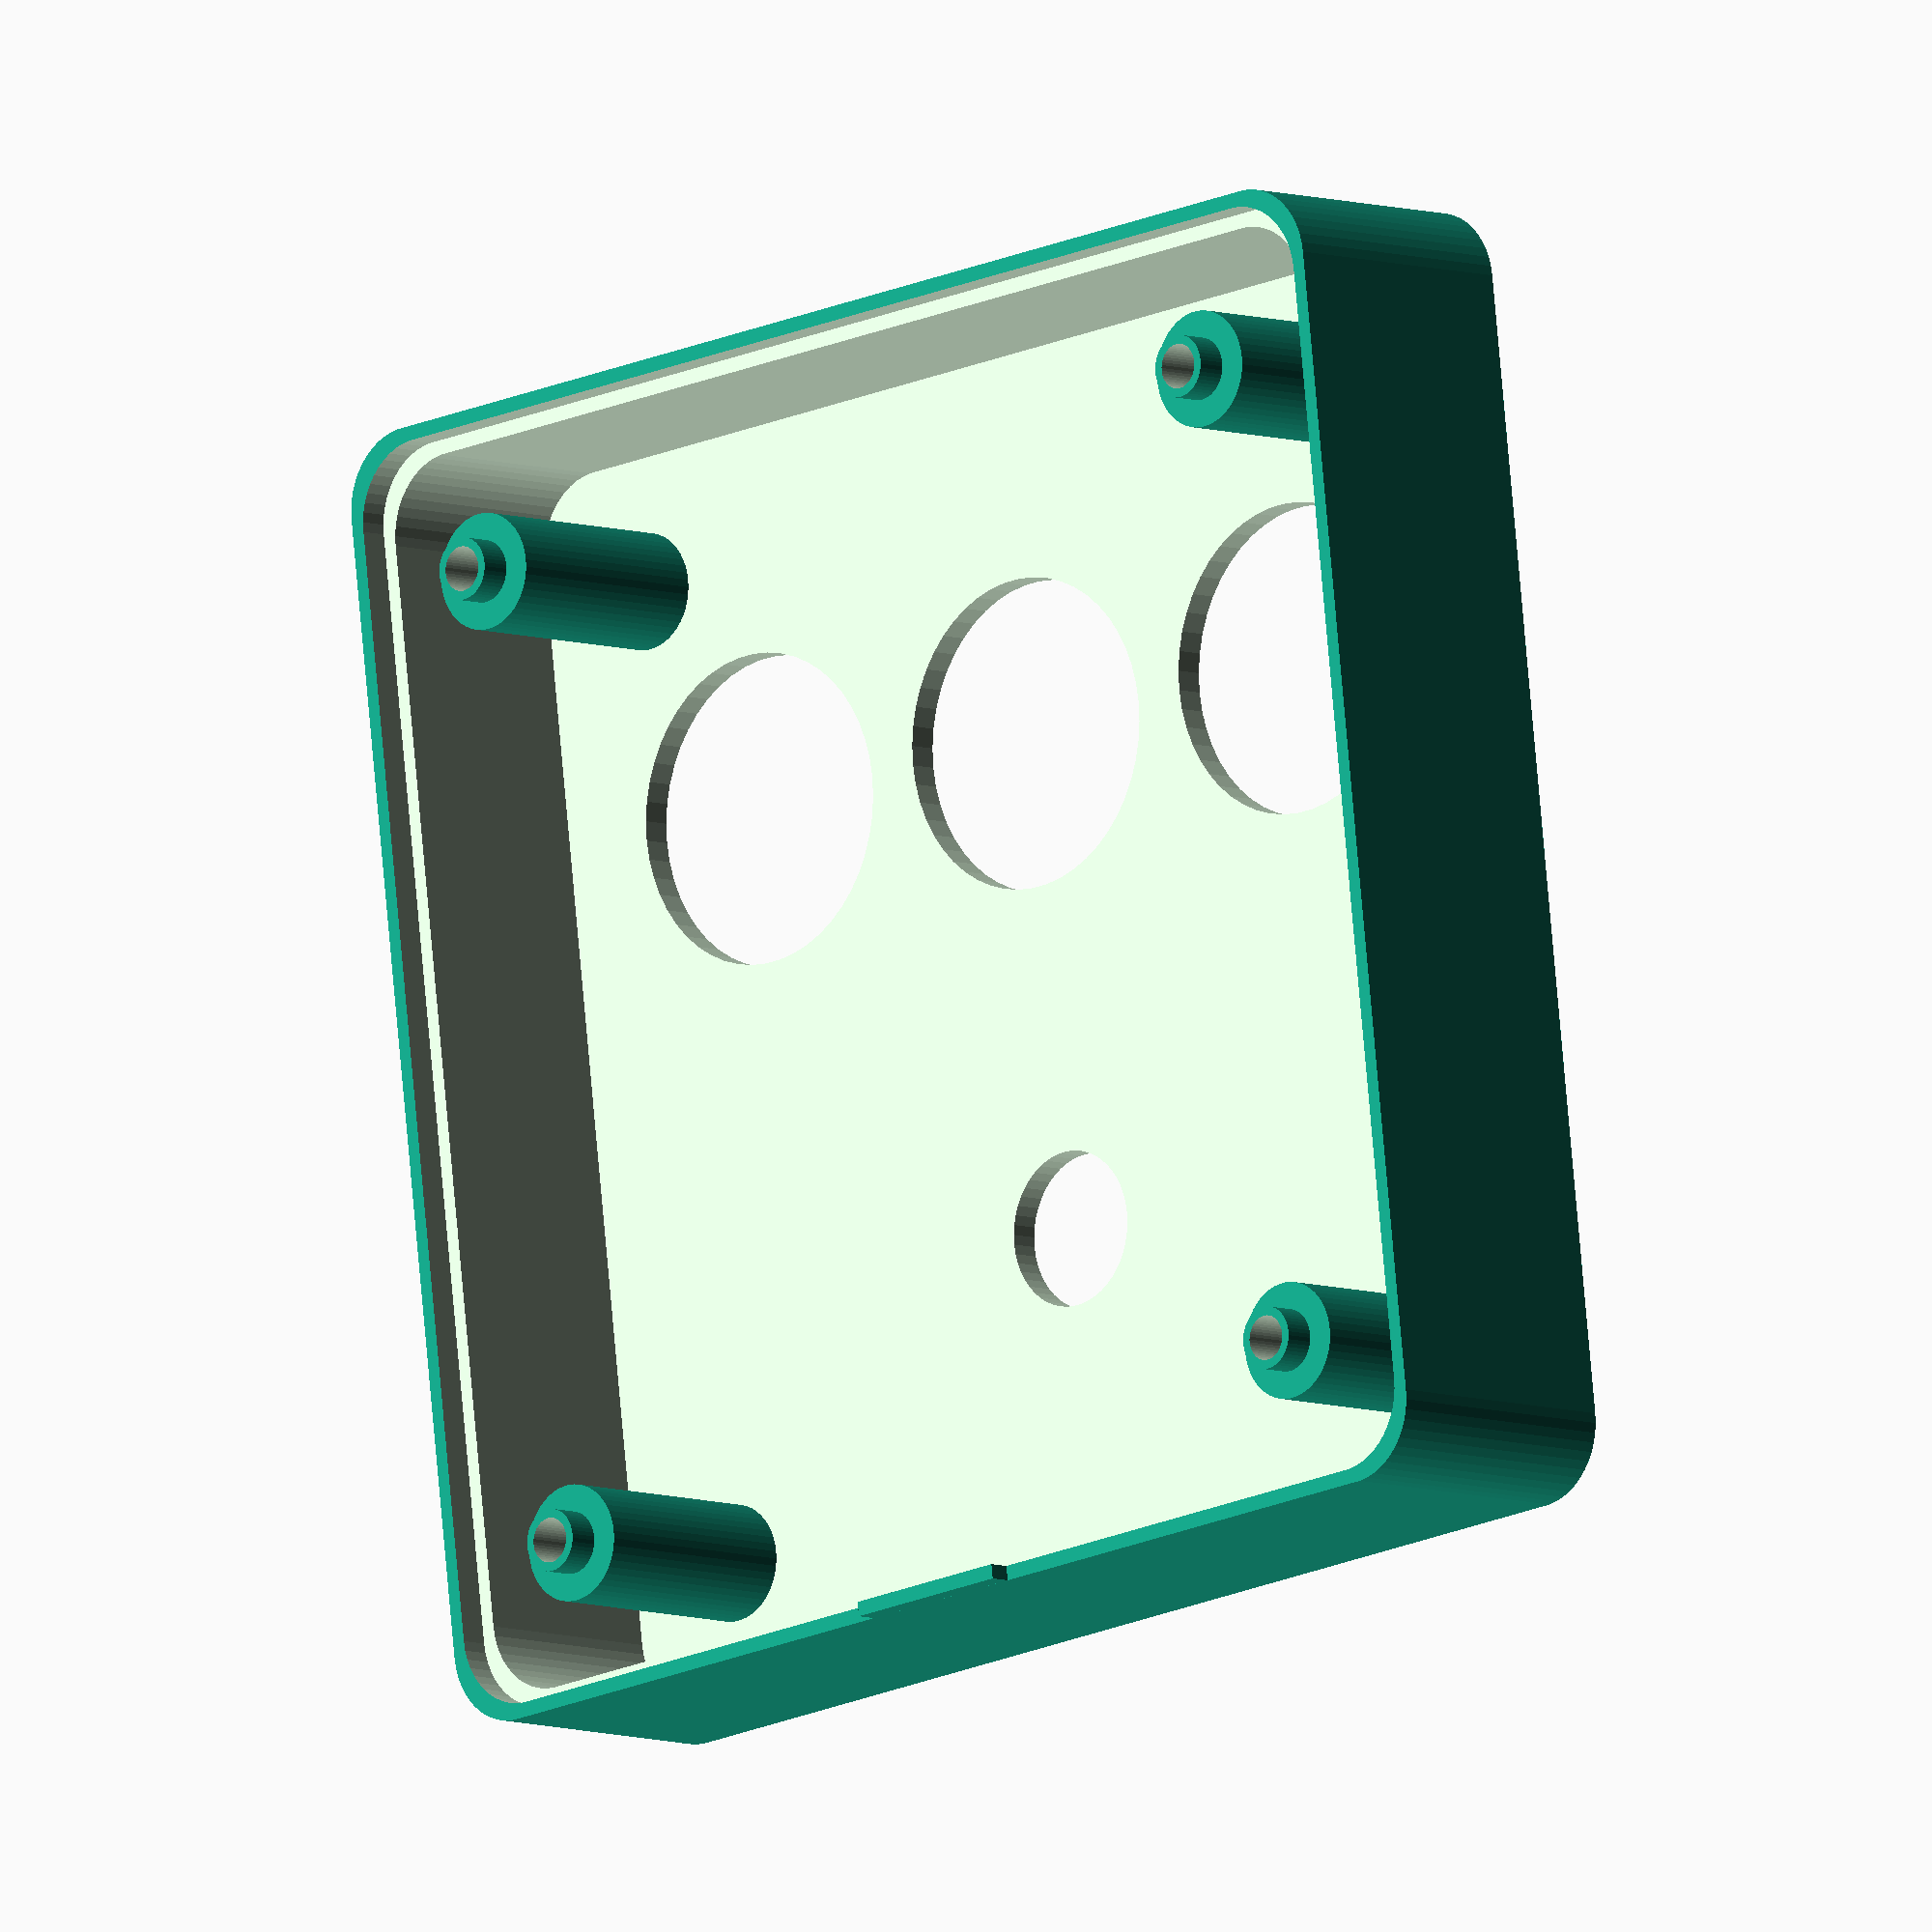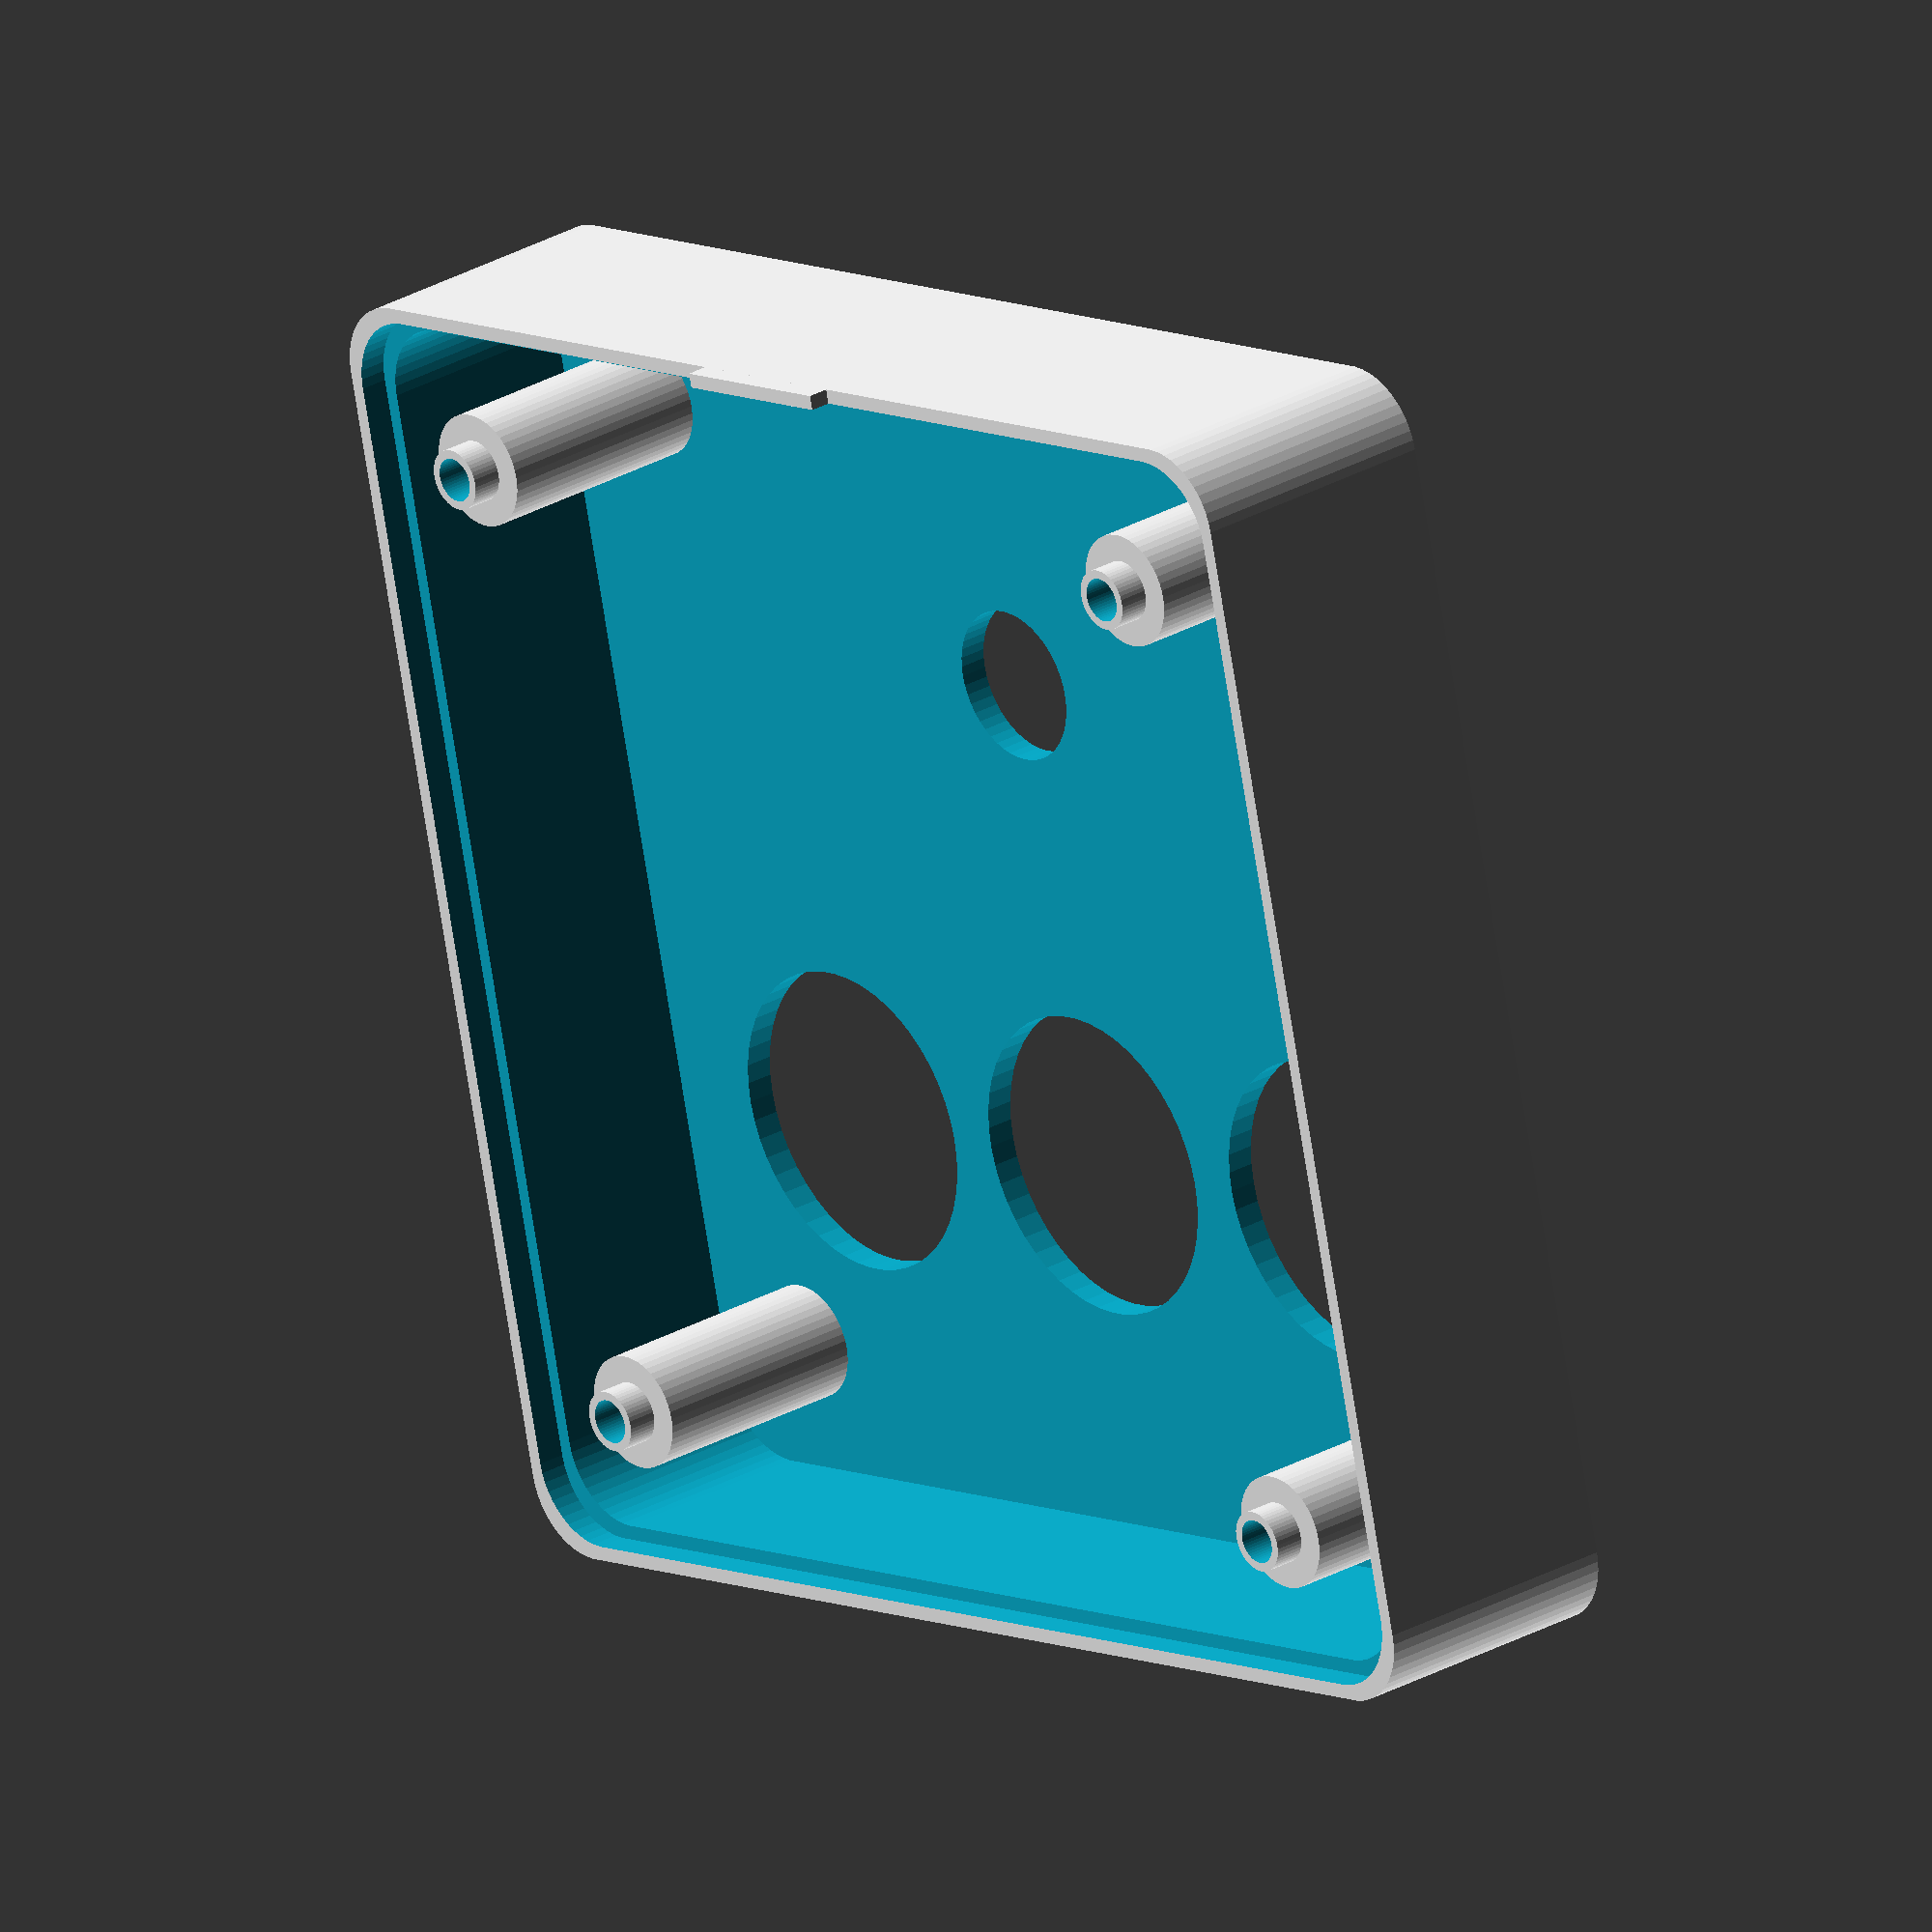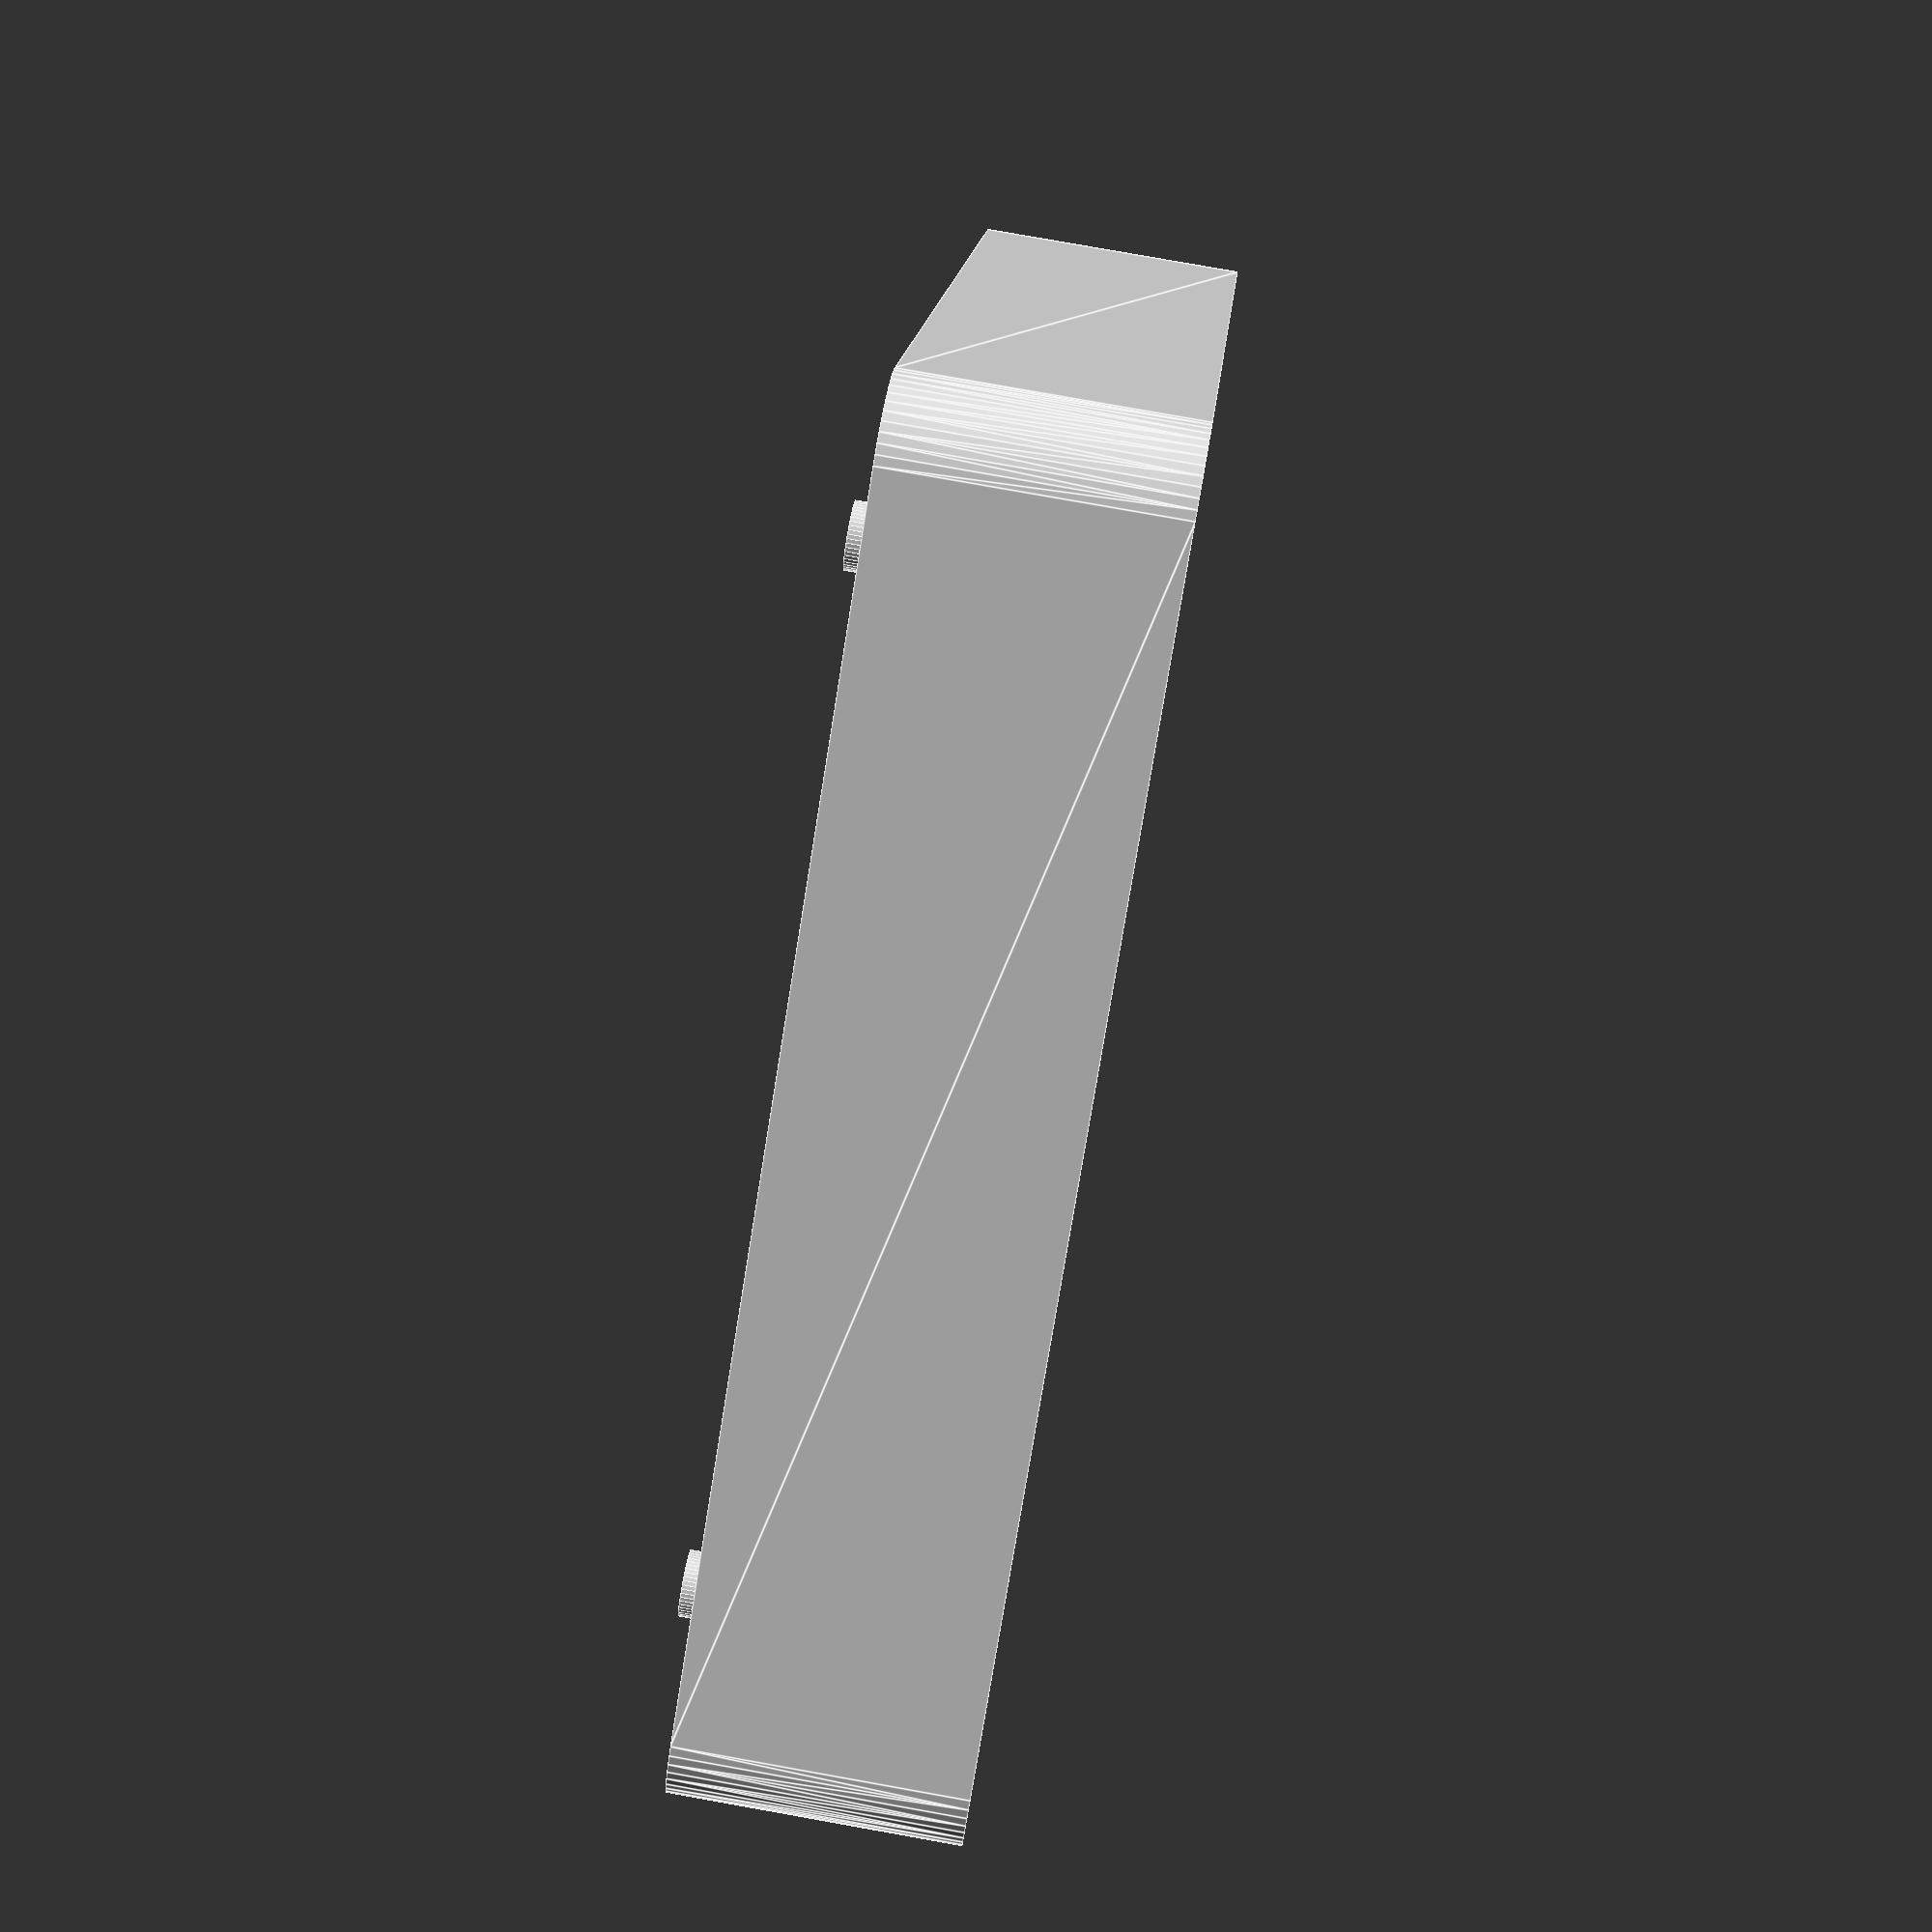
<openscad>
$fn=50;



diameter = 8;
//width = 43 - (diameter / 1);
width = 67.5 - (diameter / 1);
length = 67.5 - (diameter / 1);
height = 14;
bottom_height = 10;

base_height = 1.5;
thickness = 1.5;

led_width = 5.2;
led_length = 5.2;

two_button = false;

lip = 1.5;

//led_offset = (two_button == true) ? 20 : 10;
led_offset = 20;

pcb_width = 63.5;
pcb_height = 63.5;

btn2offset = 16;

module pcb() {
     union() {difference() {
            color("green") hull() {
                xc = pcb_width - 5.08;
                yc = pcb_height - 5.08;
             
                echo(xc, yc);

                translate([5.08, 5.08, 0]) cylinder(1.6, r=5.08);
                translate([5.08, yc, 0]) cylinder(1.6, r=5.08);
                translate([xc, 5.08, 0]) cylinder(1.6, r=5.08);
                translate([xc, yc, 0]) cylinder(1.6, r=5.08);
            }
            
            xdc = (pcb_width) - 6.35;
            ydc = (pcb_height) - 6.35;

            translate([6.35, 6.35, -0.1]) cylinder(2, d=3.3);
            translate([xdc, 6.35, -0.1]) cylinder(2, d=3.3);
            translate([6.35, ydc, -0.1]) cylinder(2, d=3.3);
            translate([xdc, ydc, -0.1]) cylinder(2, d=3.3);            
                       
        }        
        
        color("gray") translate([500 / 39.37, 1750 / 39.37, 1.6]) cylinder(13, d=15);
        color("gray") translate([1250 / 39.37, 1750 / 39.37, 1.6]) cylinder(13, d=15);
        color("gray") translate([2000 / 39.37, 1750 / 39.37, 1.6]) cylinder(13, d=15);

        color("gray") translate([500 / 39.37, 1750 / 39.37, 1.6 + 12]) cylinder(2, r2=8, r1=9);
        color("gray") translate([1250 / 39.37, 1750 / 39.37, 1.6 + 12]) cylinder(2, r2=8, r1=9);
        color("gray") translate([2000 / 39.37, 1750 / 39.37, 1.6 + 12]) cylinder(2, r2=8, r1=9);
        
        color("red") translate([500 / 39.37, 1750 / 39.37, 1.6 + 12 + 2]) cylinder(1.5, d=14);
        color("yellow") translate([1250 / 39.37, 1750 / 39.37, 1.6 + 12 + 2]) cylinder(1.5, d=14);
        color("green") translate([2000 / 39.37, 1750 / 39.37, 1.6 + 12 + 2]) cylinder(1.5, d=14);
        
                color("red") translate([500 / 39.37, 1750 / 39.37, 1.6 + 12 + 2 + 1.5]) cylinder(.5, r1=7, r2=6.5);
        color("yellow") translate([1250 / 39.37, 1750 / 39.37, 1.6 + 12 + 2 + 1.5]) cylinder(.5, r1=7, r2=6.5);
        color("green") translate([2000 / 39.37, 1750 / 39.37, 1.6 + 12 + 2 + 1.5]) cylinder(.5, r1=7, r2=6.5);
        
        
        color("white") translate([1250 / 39.7 - 2.5, 750 / 39.7 - 2.5, 1.6]) cube([5,5,2]);
        
        color("silver") translate([1250 / 39.7 - 4.4, -2, 1.6]) cube([8.8,7.5,2]);
    }
}  


module top(){
    union() {
        difference() {
            union() {
                difference() {
                    hull() 
                    
                    for(x=[-1,1])
                        for(y=[-1,1])
                            translate([x * (width / 2), y * (length / 2), 0])
                               cylinder(height, d=diameter);

                    hull() {
                    for(x=[-1,1])
                        for(y=[-1,1])
                            translate([x * ((width - (thickness * 2)) / 2), y * ((length - (thickness * 2)) / 2), base_height])
                            {
                                difference() {
                                    cylinder(height, d=diameter);
                                }
                            }
                     }
                     
                    hull() {
                        for(x=[-1,1])
                            for(y=[-1,1])
                                translate([x * ((width - (thickness)) / 2), y * ((length - (thickness)) / 2), height - lip])
                                {
                                difference() {
                                    cylinder(height, d=diameter);
                                }
                            }
                     }
                 }
                 
                 for(x=[-1,1])
                    for(y=[-1,1]) {
                         translate([x * ((pcb_width / 2)- 6.35), y * ((pcb_height / 2) - 6.35), 0])
                                    cylinder(15 - base_height, d=6);                                
                         translate([x * ((pcb_width / 2)- 6.35), y * ((pcb_height / 2) - 6.35), 0])
                                    cylinder(15 - base_height + 1.6, d=3.2);   
                             
                         
              
                    }
       
                                
             }
             
             for(x=[-1,1])
                    for(y=[-1,1])         {
                        translate([x * ((pcb_width / 2) - 6.35), y * ((pcb_height / 2) - 6.35),5]) cylinder(height + 2, d=2.3);                }                             
              
              translate([0, 500 / 37.9,-0.1]) cylinder(4,d=8);
            
                    
            translate([-750/ 39.7,-500 / 39.37,-0.1]) cylinder(5, d=16);
            translate([750 / 39.7,-500 / 39.37, -0.1]) cylinder(5, d=16);
            translate([0,-500 / 39.37,-0.1]) cylinder(5, d=16);
         }
         
         translate([-5,length/2+ 3.24,height-(1.6 + 2)]) cube([9.5,0.75,4.7]);
         
     }
 }
 
 module bottom() {
     union() {
        difference() {
            union() {
                difference() {
                    union() {
                        hull() 
                        for(x=[-1,1])
                            for(y=[-1,1])
                                translate([x * (width / 2), y * (length / 2), 0])
                                cylinder(bottom_height, d=diameter);
                        hull() {
                            for(x=[-1,1])
                               for(y=[-1,1])
                                    translate([x * ((width - (thickness)) / 2), y * ((length - (thickness)) / 2), bottom_height])
                                    {
                                        difference() {
                                            cylinder(lip, d=diameter);
                                        }
                                    }
                             }
                             
                        translate([0, length / 2 + 7.5,0]) cylinder(thickness * 2, d=10);
                        translate([-10/2, length / 2 -2.5,0]) cube([10,10,thickness * 2]);
                        translate([0, -length / 2 - 7.5,0]) cylinder(thickness * 2, d=10);
                        translate([-10/2, -length / 2 - 7.5,0]) cube([10,10,thickness * 2]);                             
                     }
                     
                     translate([0, -length / 2 - 9,-0.1])cylinder(5, d=4);
                     translate([0, length / 2 + 9 ,-0.1])cylinder(5, d=4);

                    hull() {
                    for(x=[-1,1])
                        for(y=[-1,1])
                            translate([x * ((width - (thickness * 2)) / 2), y * ((length - (thickness * 2)) / 2), base_height])
                            {
                                difference() {
                                    cylinder(bottom_height + 20, d=diameter);
                                }
                            }
                     }
                     
                     translate([-5,length/2-2,bottom_height-4]) cube([10,10,10]);
                 }                   
                 
                for(x=[-1,1])
                    for(y=[-1,1]) {
                         translate([x * ((pcb_width / 2)- 6.35), y * ((pcb_height / 2) - 6.35), 0]) cylinder(bottom_height - base_height, d=6);                                                                      
                    }
             }
             
             for(x=[-1,1])
                    for(y=[-1,1])         {
                        translate([x * ((pcb_width / 2)- 6.35), y * ((pcb_height / 2) - 6.35), -0.1]) cylinder(bottom_height * 2, d=3); /* screw hole */
                        translate([x * ((pcb_width / 2)- 6.35), y * ((pcb_height / 2) - 6.35), -0.1]) cylinder(3.2, r=2.5); /* screw hole */
                        translate([x * ((pcb_width / 2)- 6.35), y * ((pcb_height / 2) - 6.35), 3]) cylinder(2, r1=2.5, r2=1.5); /* screw hole */
                    }                             
         }
         
     }     
 }
 //translate([-pcb_width / 2, pcb_height / 2, 13+base_height -1]) rotate([0,180,180]) pcb();
 top();
 //translate([74,0,0]) bottom();

  
</openscad>
<views>
elev=186.9 azim=353.0 roll=136.4 proj=o view=solid
elev=153.0 azim=166.5 roll=131.9 proj=o view=solid
elev=279.6 azim=204.3 roll=100.1 proj=p view=edges
</views>
